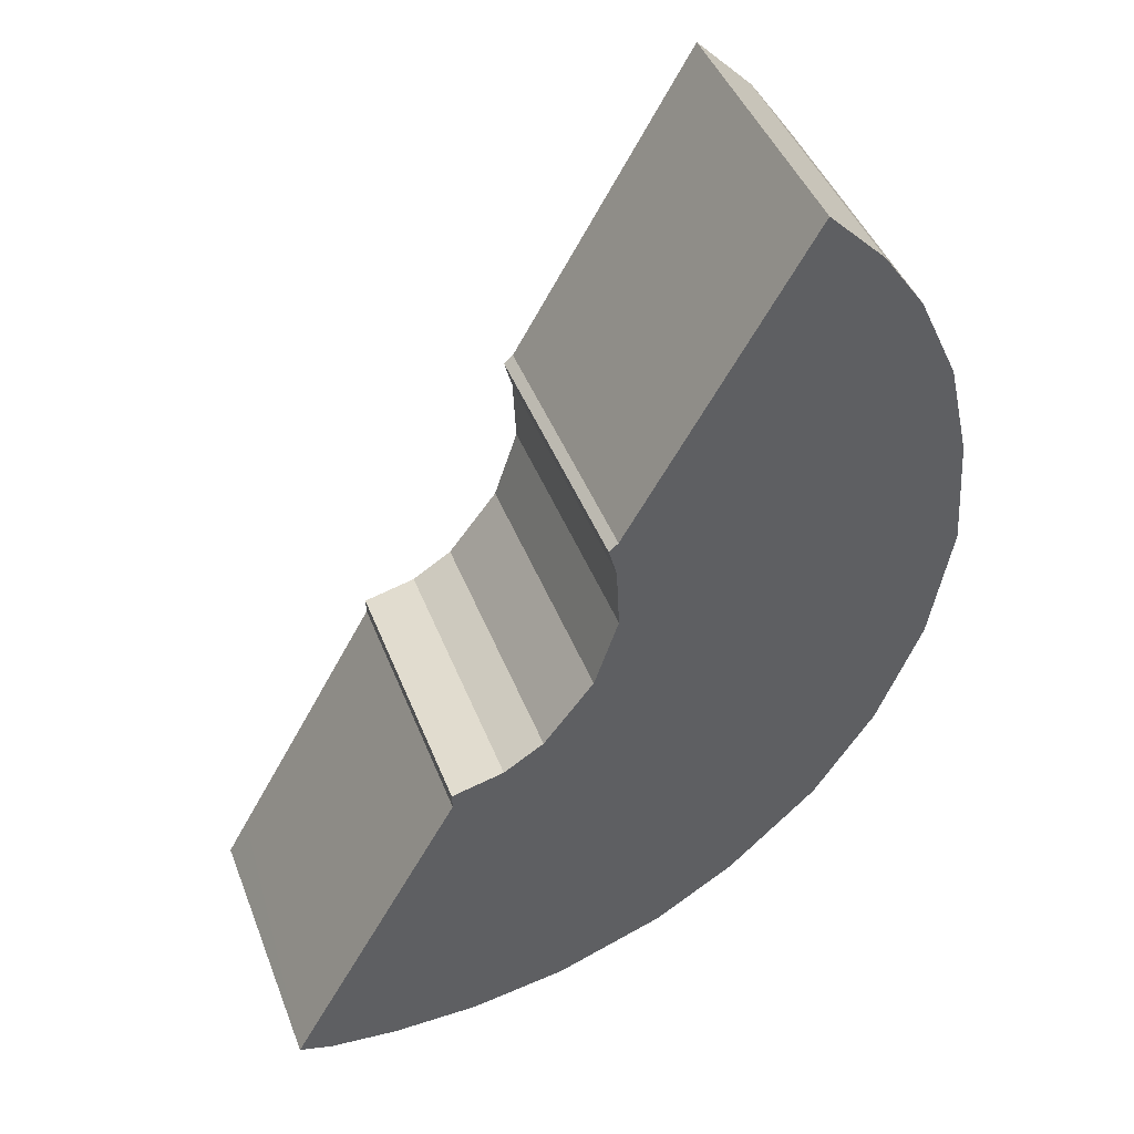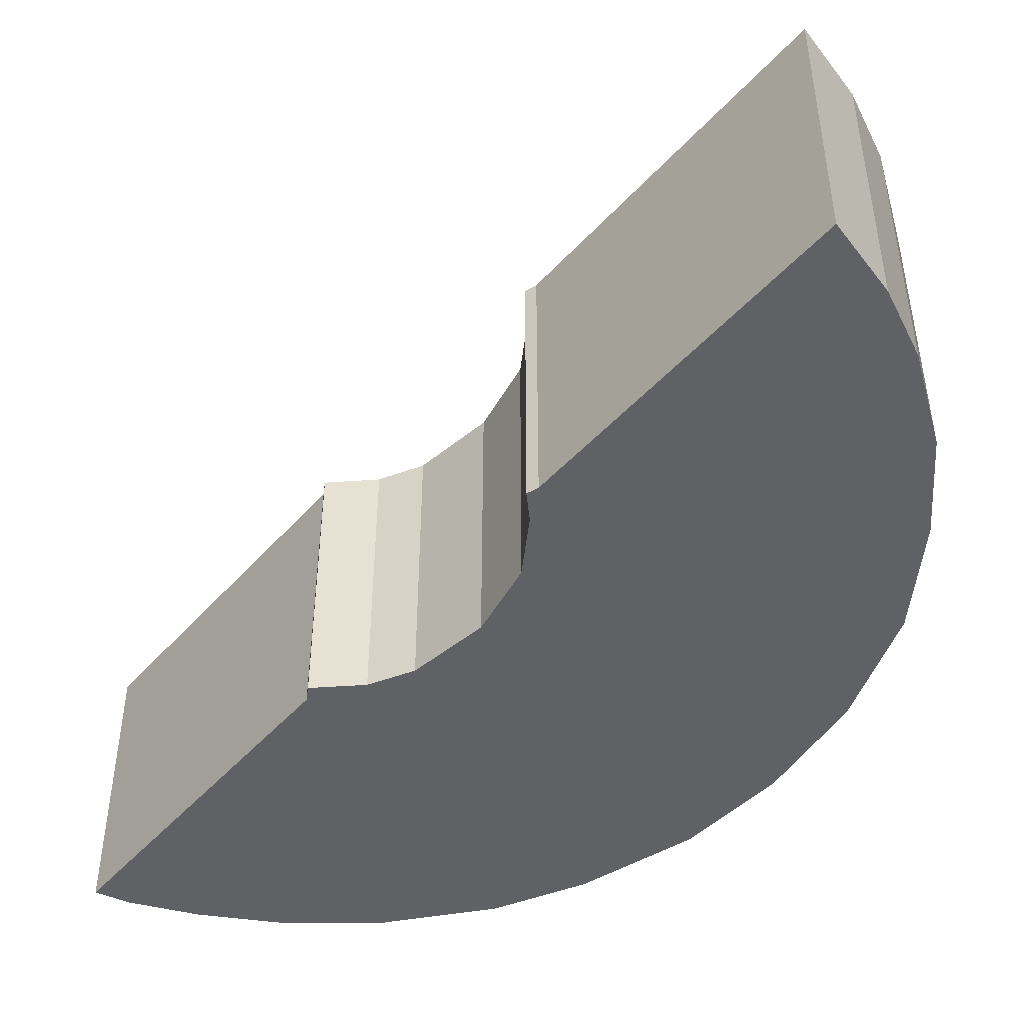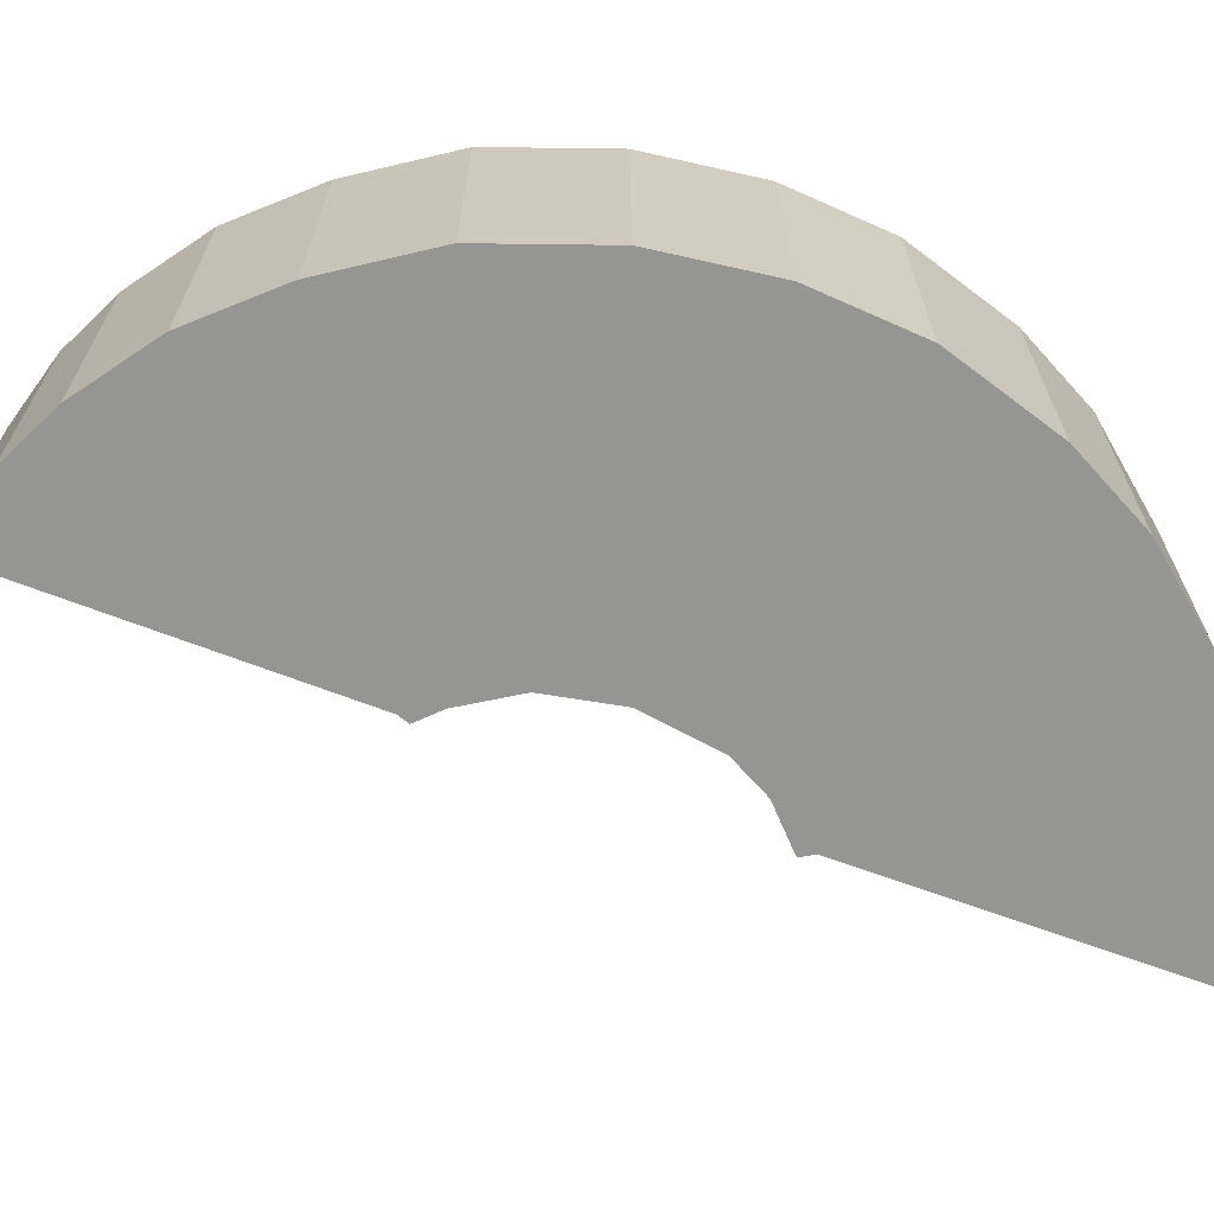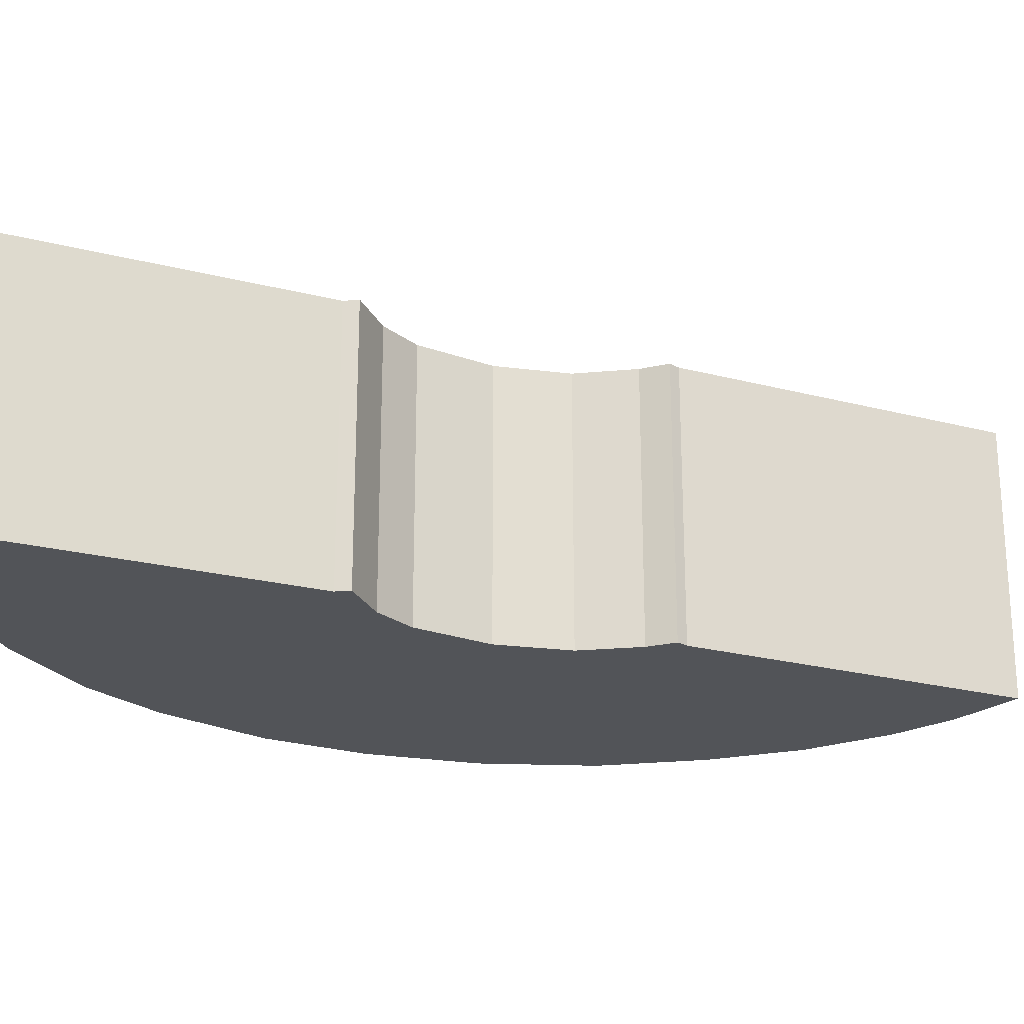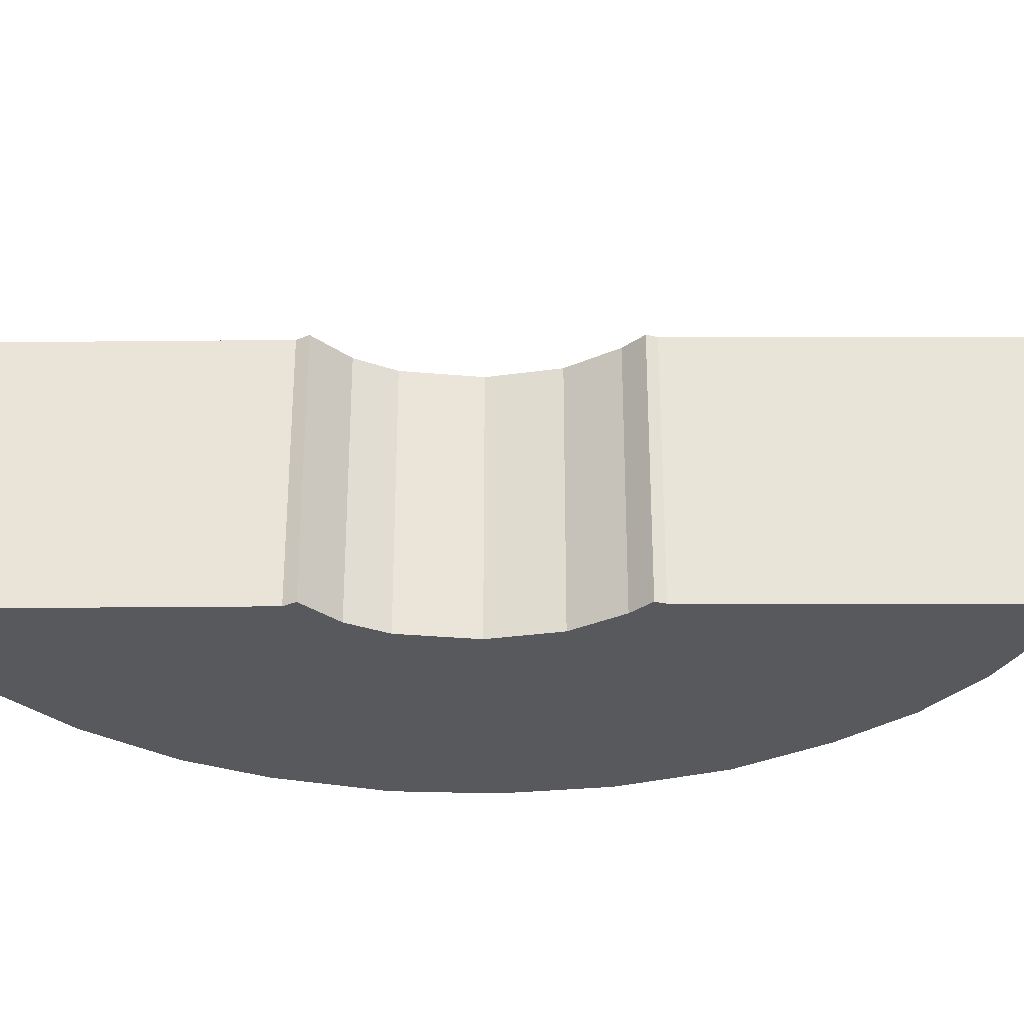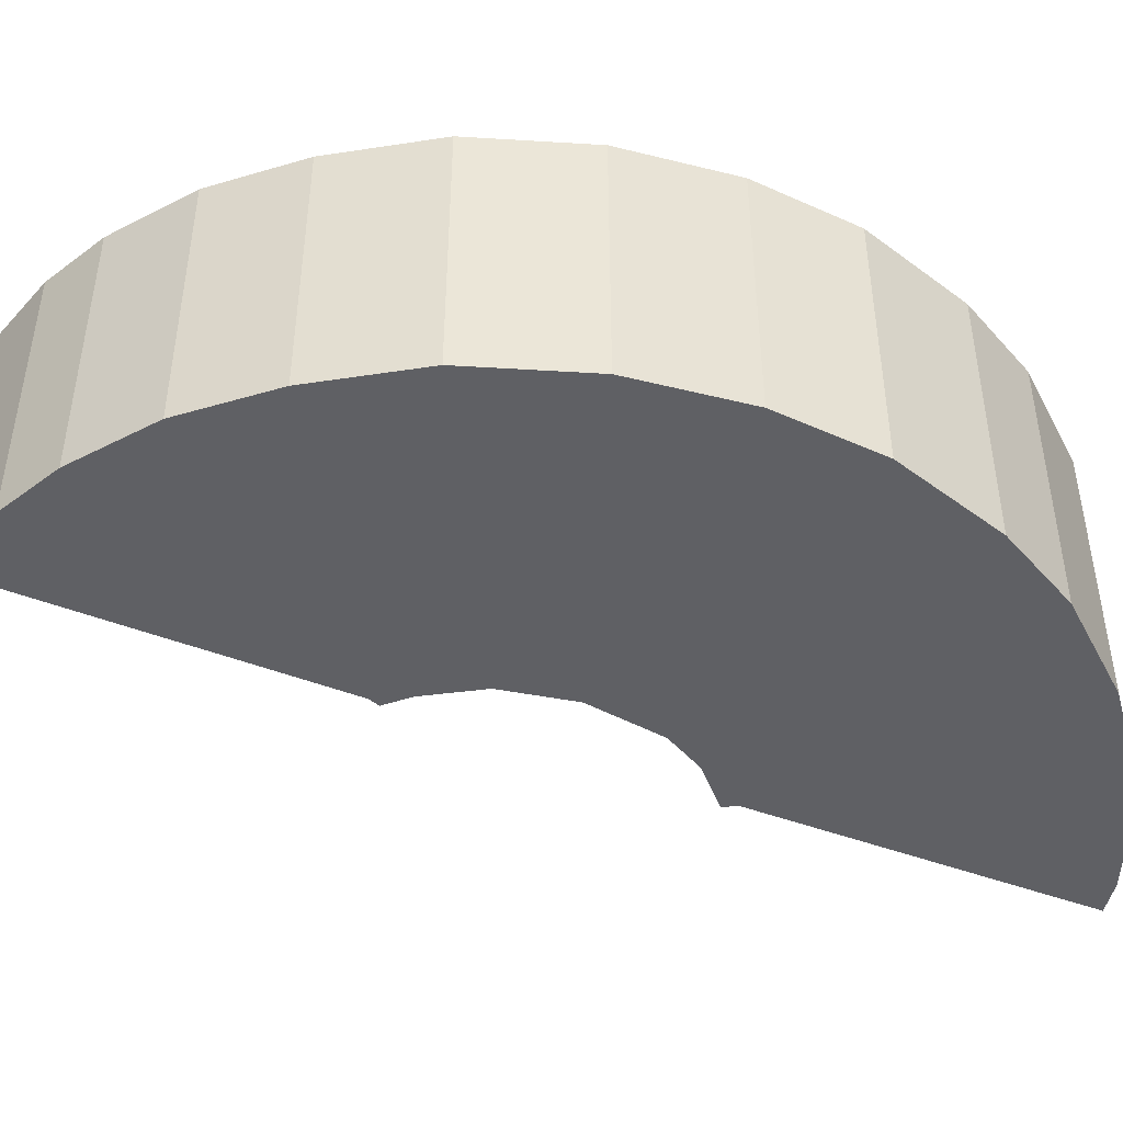
<metadata>
{"format":"obj","ext":"obj","renderer":"f3d","projection":"perspective","resolution":1024,"background":"white","views":[{"elev":44.4,"azim":-20.5,"up":"+Z"},{"elev":-47.2,"azim":-9.4,"up":"+Y"},{"elev":-67.4,"azim":99.1,"up":"+Y"},{"elev":-23.3,"azim":-83.9,"up":"+Y"},{"elev":-29.8,"azim":-59.8,"up":"+Y"},{"elev":-45.3,"azim":95.8,"up":"+Y"}]}
</metadata>
<code>
v  0 8.568 5.246e-16
v  3.154 8.568 -0.572
v  1.053 8.568 -0.328
v  0.666 8.568 1.184
v  5.791 8.568 -0.563
v  8.773 8.568 -0.068
v  5.416 8.568 9.62
v  12.13 8.568 1.207
v  14.6 8.568 2.81
v  17.32 8.568 5.407
v  19.18 8.568 8.253
v  5.402 8.568 10.1
v  7.018 8.568 10.5
v  8.258 8.568 11.28
v  9.803 8.568 13.28
v  20.53 8.568 11.6
v  10.54 8.568 15.49
v  21.17 8.568 15.32
v  10.45 8.568 17.46
v  10.2 8.568 18.36
v  10.48 8.568 18.61
v  20.91 8.568 18.81
v  15.26 8.568 26.83
v  20.22 8.568 21.8
v  18.98 8.568 24.49
v  17.71 8.568 26.31
v  15.97 8.568 28.05
v  10.2 -1.124e-15 18.36
v  10.48 -1.14e-15 18.61
v  15.26 -1.643e-15 26.83
v  15.97 -1.718e-15 28.05
v  0 0 0
v  5.416 -5.891e-16 9.62
v  0.666 -7.25e-17 1.184
v  7.018 -6.429e-16 10.5
v  8.258 -6.909e-16 11.28
v  9.803 -8.13e-16 13.28
v  17.71 -1.611e-15 26.31
v  18.98 -1.499e-15 24.49
v  20.22 -1.335e-15 21.8
v  5.402 -6.183e-16 10.1
v  20.91 -1.152e-15 18.81
v  21.17 -9.38e-16 15.32
v  20.53 -7.102e-16 11.6
v  19.18 -5.054e-16 8.253
v  17.32 -3.311e-16 5.407
v  14.6 -1.721e-16 2.81
v  12.13 -7.391e-17 1.207
v  8.773 4.164e-18 -0.068
v  5.791 3.447e-17 -0.563
v  3.154 3.502e-17 -0.572
v  1.053 2.008e-17 -0.328
v  10.45 -1.069e-15 17.46
v  10.54 -9.486e-16 15.49
g defaultobject
f 1 2 3
f 2 1 4
f 2 4 5
f 5 4 6
f 6 4 7
f 6 7 8
f 8 7 9
f 9 7 10
f 10 7 11
f 11 7 12
f 11 12 13
f 11 13 14
f 11 14 15
f 11 15 16
f 16 15 17
f 16 17 18
f 18 17 19
f 18 19 20
f 18 20 21
f 18 21 22
f 22 21 23
f 22 23 24
f 24 23 25
f 25 23 26
f 26 23 27
f 28 21 20
f 21 28 29
f 29 23 21
f 23 29 30
f 23 30 27
f 27 30 31
f 32 4 1
f 4 32 7
f 7 32 33
f 33 32 34
f 35 14 13
f 14 35 36
f 36 15 14
f 15 36 37
f 31 26 27
f 26 31 38
f 38 25 26
f 25 38 39
f 39 24 25
f 24 39 40
f 41 13 12
f 13 41 35
f 40 22 24
f 22 40 42
f 42 18 22
f 18 42 43
f 43 16 18
f 16 43 44
f 44 11 16
f 11 44 45
f 45 10 11
f 10 45 46
f 46 9 10
f 9 46 47
f 47 8 9
f 8 47 48
f 48 6 8
f 6 48 49
f 49 5 6
f 5 49 50
f 50 2 5
f 2 50 51
f 51 3 2
f 3 51 52
f 52 1 3
f 1 52 32
f 33 12 7
f 12 33 41
f 53 20 19
f 20 53 28
f 37 17 15
f 17 37 54
f 54 19 17
f 19 54 53
f 52 34 32
f 34 52 51
f 34 51 50
f 34 50 33
f 33 50 49
f 33 49 48
f 33 48 47
f 33 47 46
f 33 46 41
f 41 46 35
f 35 46 45
f 35 45 36
f 36 45 37
f 37 45 44
f 37 44 54
f 54 44 53
f 53 44 43
f 53 43 28
f 28 43 29
f 29 43 30
f 30 43 42
f 30 42 40
f 30 40 39
f 30 39 38
f 30 38 31

</code>
